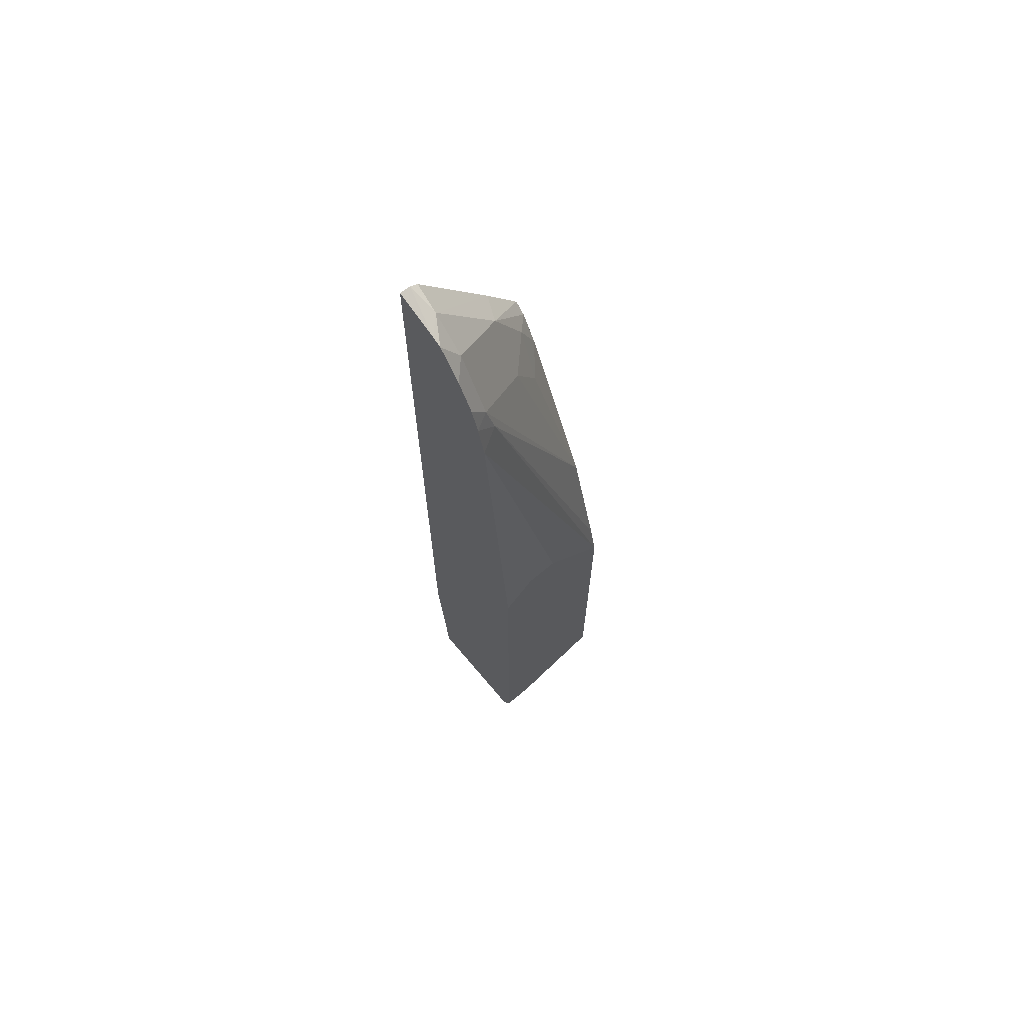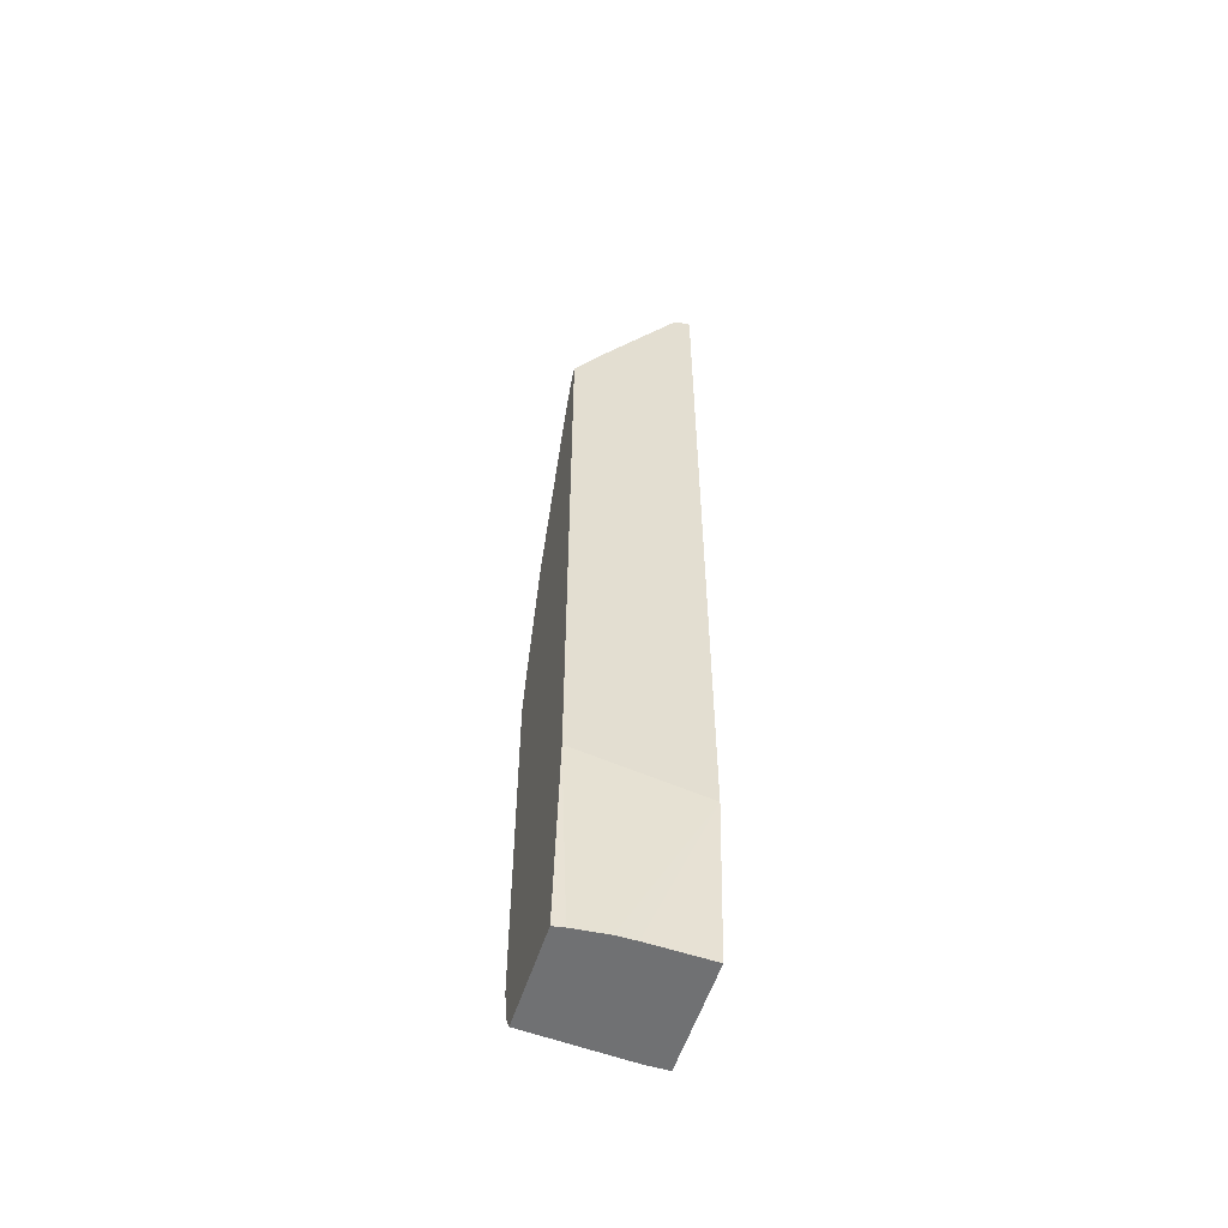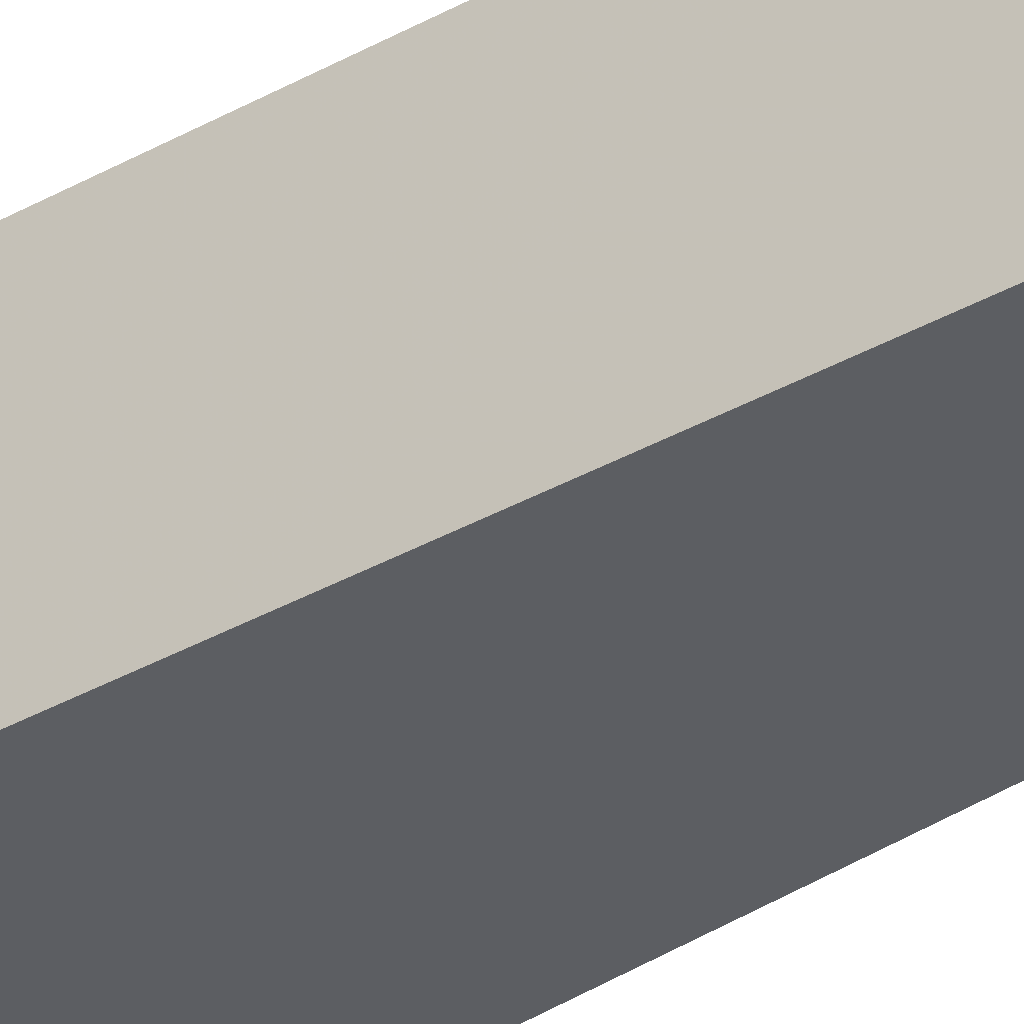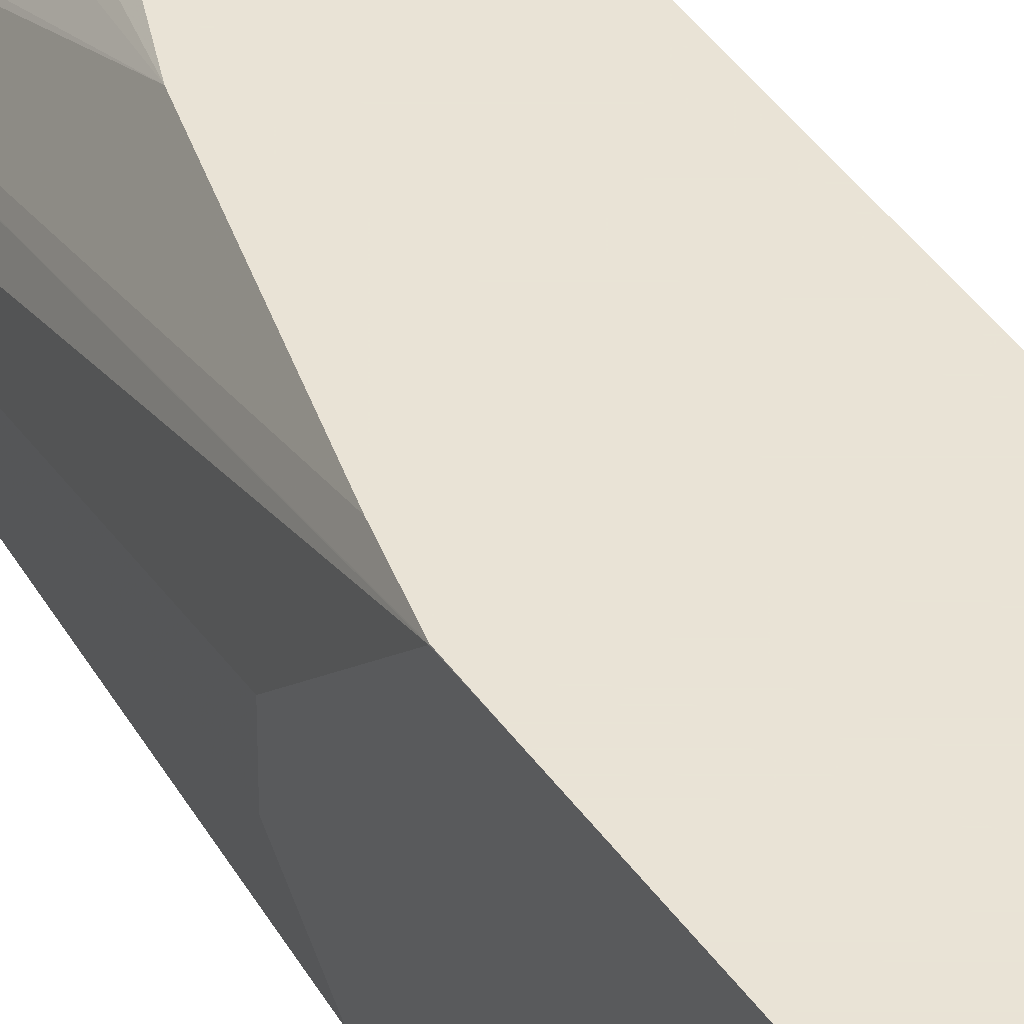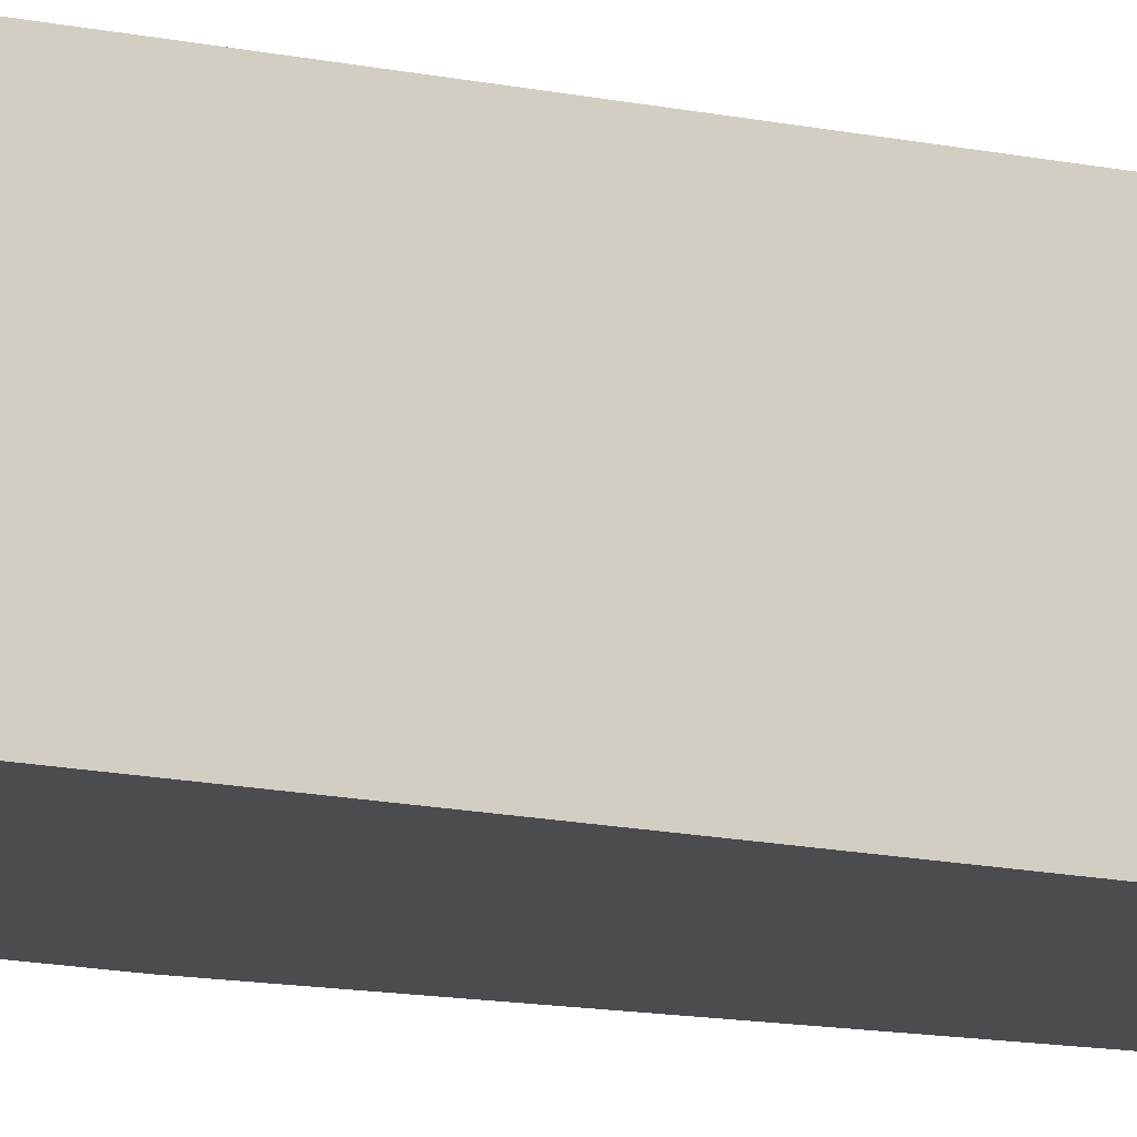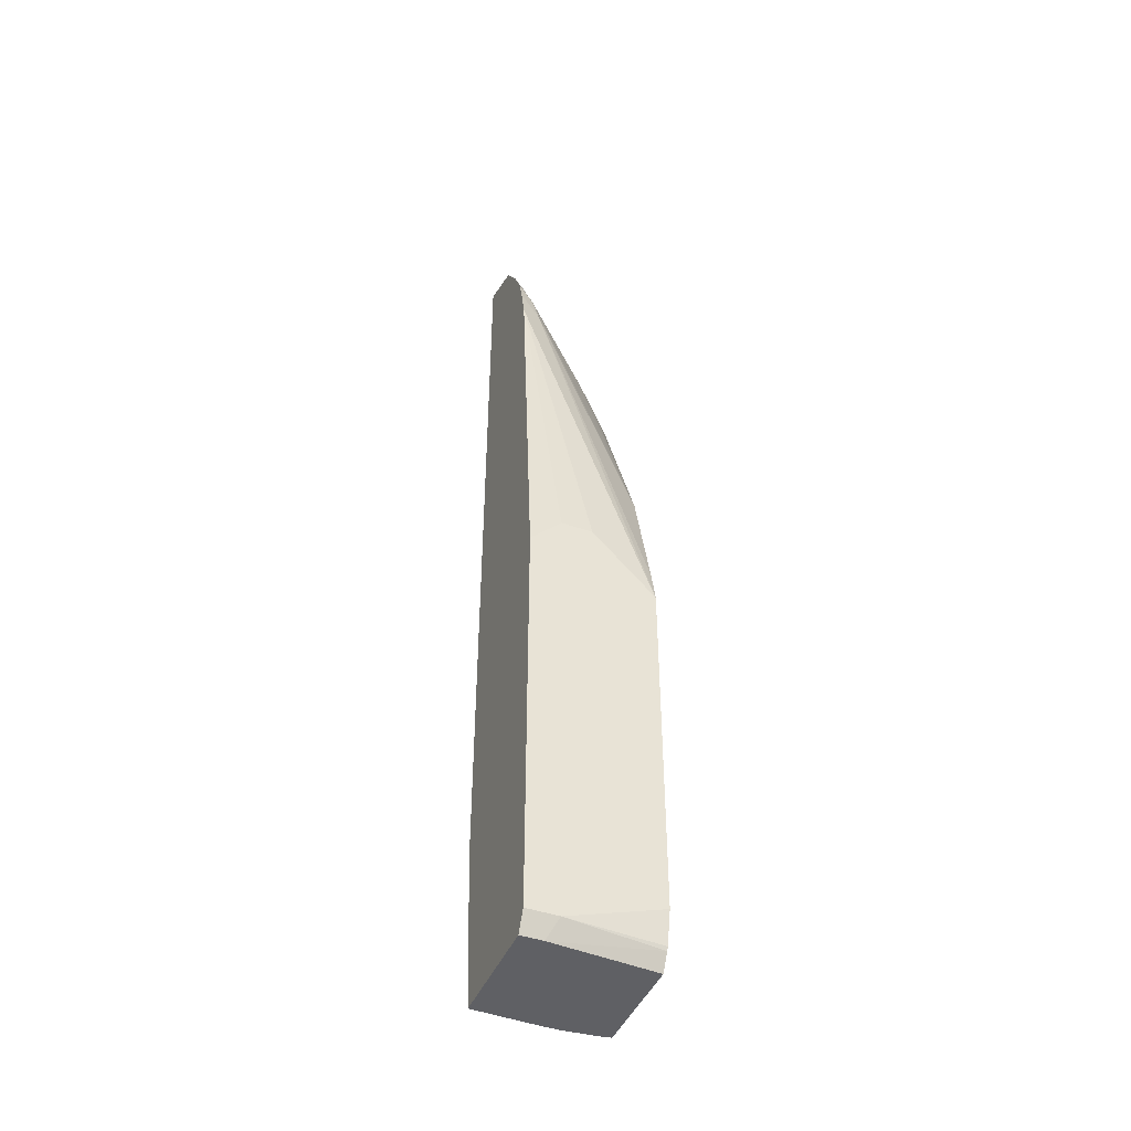
<metadata>
{"format":"obj","ext":"obj","renderer":"f3d","projection":"perspective","resolution":1024,"background":"white","views":[{"elev":69.2,"azim":49.8,"up":"+Z"},{"elev":-55.2,"azim":-107.6,"up":"+Z"},{"elev":-37.5,"azim":-54.3,"up":"+Y"},{"elev":42.3,"azim":148.0,"up":"+Y"},{"elev":-14.7,"azim":-114.8,"up":"+Y"},{"elev":-44.6,"azim":67.9,"up":"+Z"}]}
</metadata>
<code>
v 0.1861 -0.2617 0.2749
v 0.1919 -0.2617 0.2726
v 0.1861 -0.2559 0.2741
v 0.1861 -0.2617 -0.1658
v 0.1921 -0.2617 0.2726
v 0.2094 -0.2617 0.2654
v 0.2007 -0.253 0.2661
v 0.1861 -0.2516 0.2713
v 0.1861 -0.1918 -0.1534
v 0.192 -0.2162 -0.255
v 0.192 -0.2268 -0.255
v 0.1933 -0.2617 -0.255
v 0.2144 -0.2617 0.2629
v 0.2181 -0.253 0.2486
v 0.2007 -0.2181 0.2137
v 0.1861 -0.2108 0.2101
v 0.1948 -0.1918 -0.255
v 0.1937 -0.1976 -0.255
v 0.1937 -0.1979 -0.255
v 0.1861 -0.1918 0.1802
v 0.2564 -0.2617 -0.255
v 0.2268 -0.2617 0.2443
v 0.2269 -0.2617 0.2442
v 0.2356 -0.2617 0.2268
v 0.2356 -0.253 0.2137
v 0.2181 -0.2356 0.2137
v 0.2007 -0.2007 0.1788
v 0.1918 -0.1918 0.1746
v 0.1861 -0.1918 0.1803
v 0.2521 -0.1918 -0.255
v 0.2618 -0.2617 -0.2443
v 0.2564 -0.2496 -0.255
v 0.2399 -0.2617 0.2116
v 0.2181 -0.2181 0.1788
v 0.2385 -0.2501 0.1977
v 0.2399 -0.1918 0.05455
v 0.2152 -0.2036 0.1512
v 0.2006 -0.1918 0.1569
v 0.2571 -0.1918 -0.2462
v 0.2618 -0.2617 -0.01743
v 0.2618 -0.2443 -0.2443
v 0.2443 -0.2617 0.1919
v 0.2618 -0.192 -0.03486
v 0.2617 -0.1918 -0.03501
v 0.2617 -0.1918 -0.03481
v 0.2573 -0.1918 -0.0152
v 0.2579 -0.1918 -0.2443
v 0.2618 -0.2443 4.603e-05
v 0.2618 -0.1918 -0.227
v 0.2618 -0.2268 4.603e-05
v 0.2618 -0.1918 -0.05249
f 25 36 34
f 25 35 36
f 15 28 29
f 25 33 35
f 25 34 26
f 24 33 25
f 21 41 31
f 21 32 41
f 20 29 28
f 15 29 16
f 14 24 25
f 14 27 15
f 14 25 26
f 14 23 24
f 14 22 23
f 13 22 14
f 10 12 11
f 10 21 12
f 26 34 27
f 10 32 21
f 15 27 28
f 27 34 37
f 35 43 44
f 27 38 28
f 10 30 32
f 43 51 44
f 42 50 43
f 42 48 50
f 41 47 49
f 40 48 42
f 39 47 41
f 36 38 37
f 35 46 36
f 35 45 46
f 27 37 38
f 35 44 45
f 34 36 37
f 33 42 35
f 32 39 41
f 31 48 40
f 31 50 48
f 31 43 50
f 31 51 43
f 31 49 51
f 31 41 49
f 30 39 32
f 35 42 43
f 10 17 30
f 14 26 27
f 10 19 18
f 2 5 3
f 1 5 2
f 1 6 5
f 1 13 6
f 1 22 13
f 1 23 22
f 1 24 23
f 1 33 24
f 1 42 33
f 1 40 42
f 1 31 40
f 1 21 31
f 1 12 21
f 1 4 12
f 1 9 4
f 1 20 9
f 1 16 29
f 1 8 16
f 1 3 8
f 1 2 3
f 10 18 17
f 3 5 6
f 3 6 7
f 1 29 20
f 4 9 10
f 9 30 17
f 3 7 8
f 9 39 30
f 9 47 39
f 9 51 49
f 9 44 51
f 9 45 44
f 9 46 45
f 9 36 46
f 9 38 36
f 9 28 38
f 9 49 47
f 9 19 10
f 9 20 28
f 6 13 7
f 4 10 11
f 7 14 15
f 7 13 14
f 7 15 16
f 7 16 8
f 9 17 18
f 9 18 19
f 4 11 12

</code>
